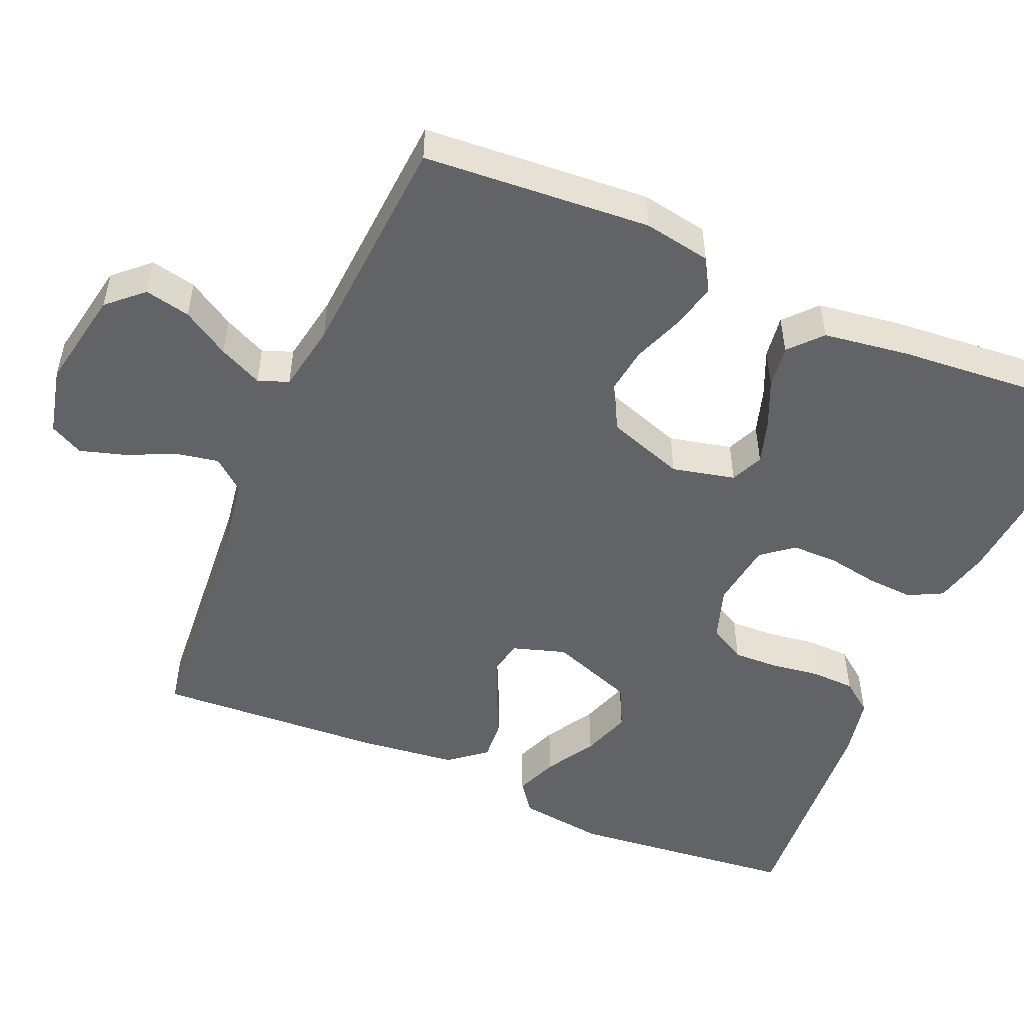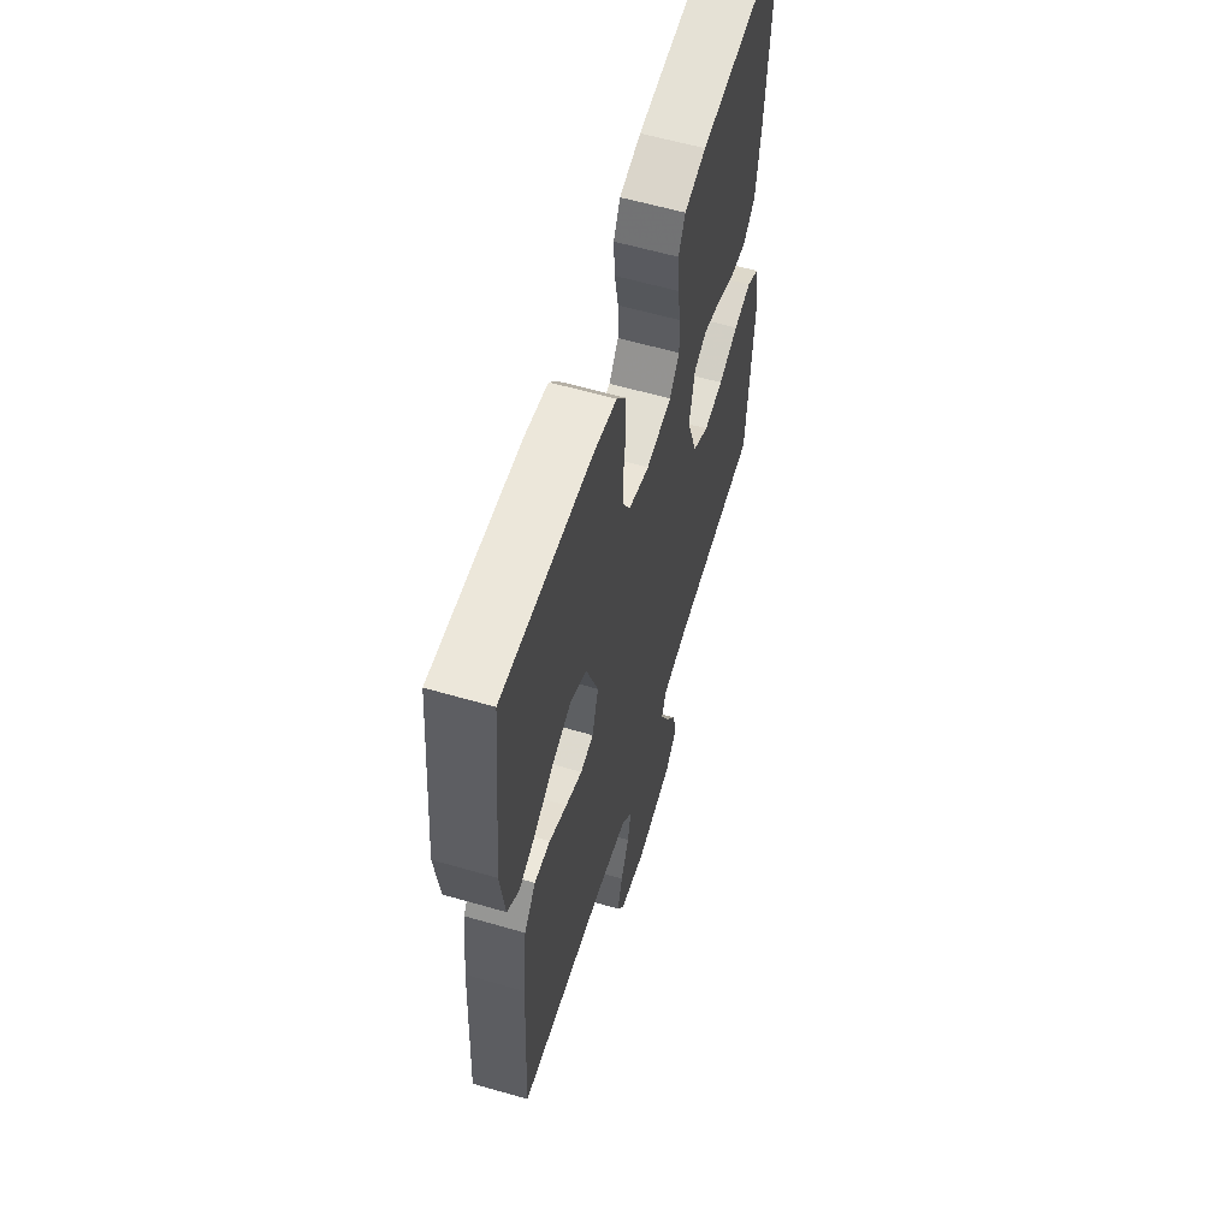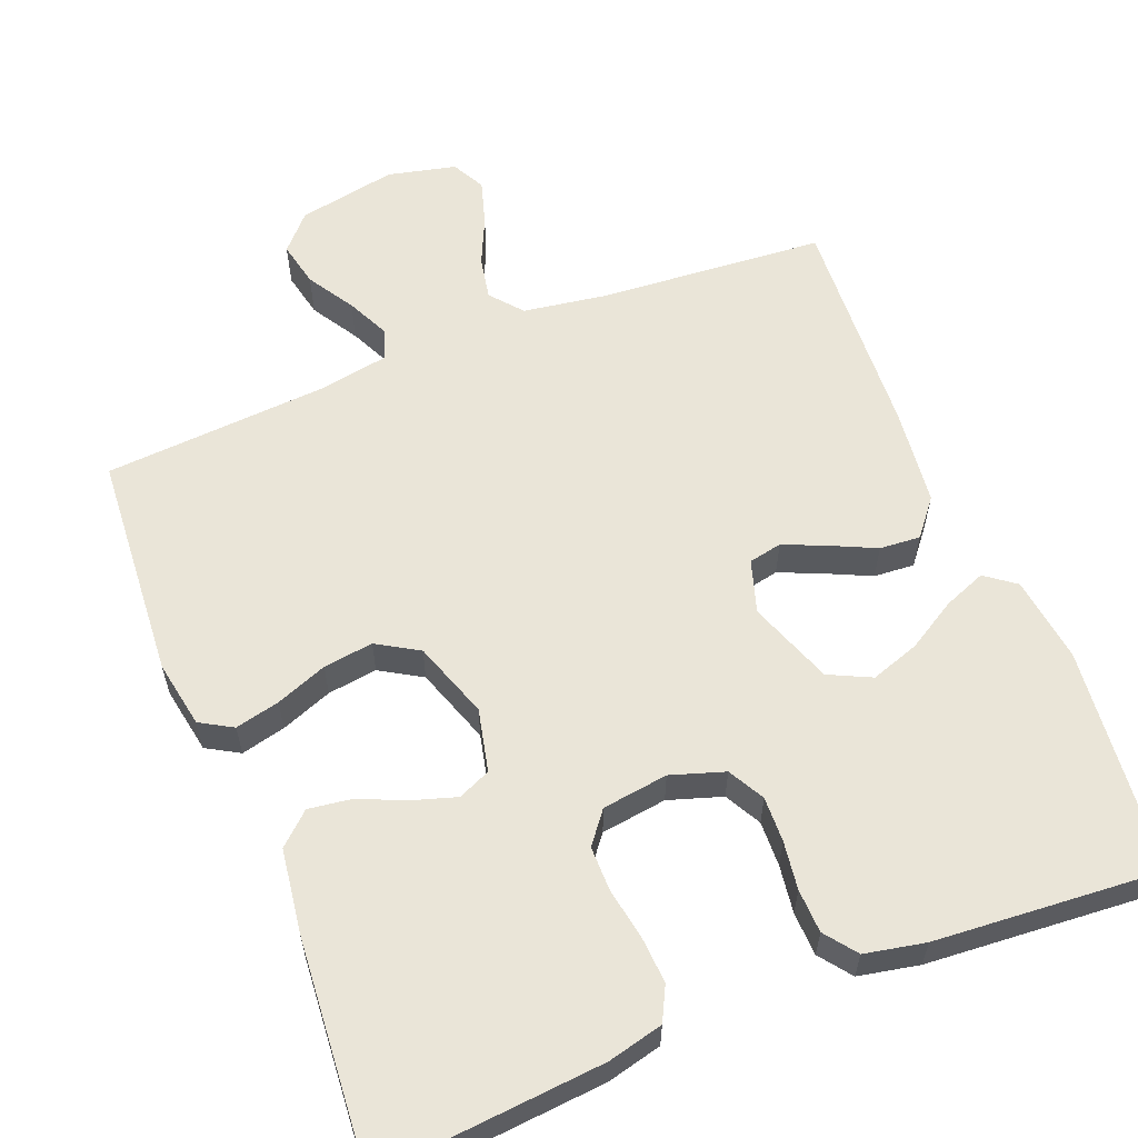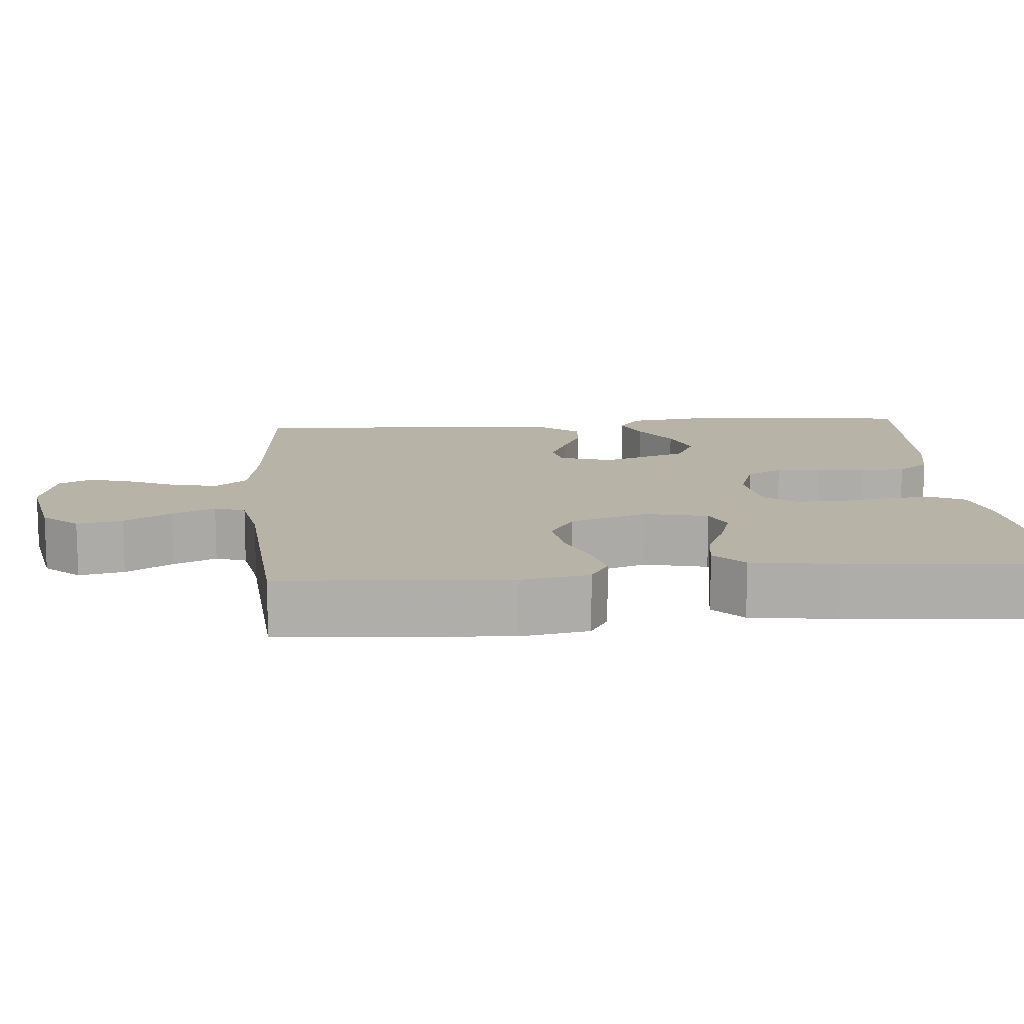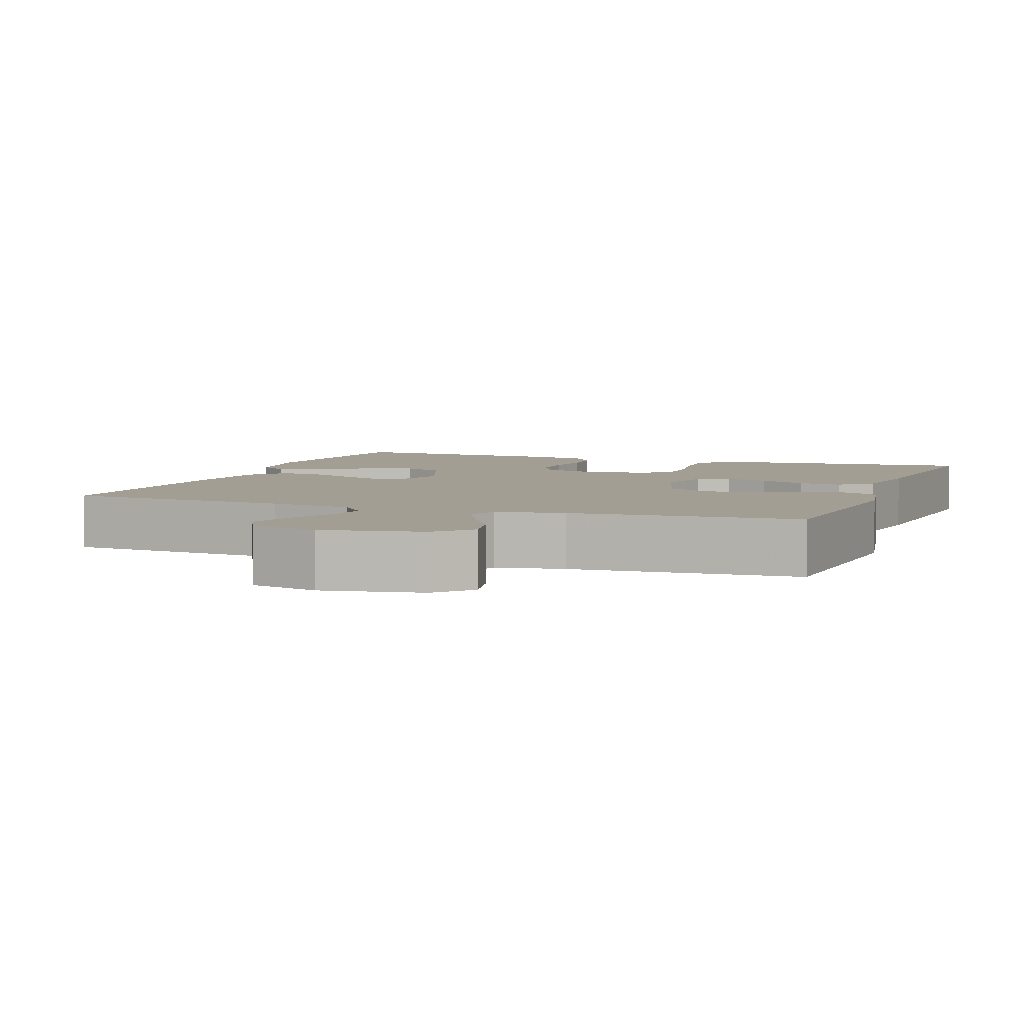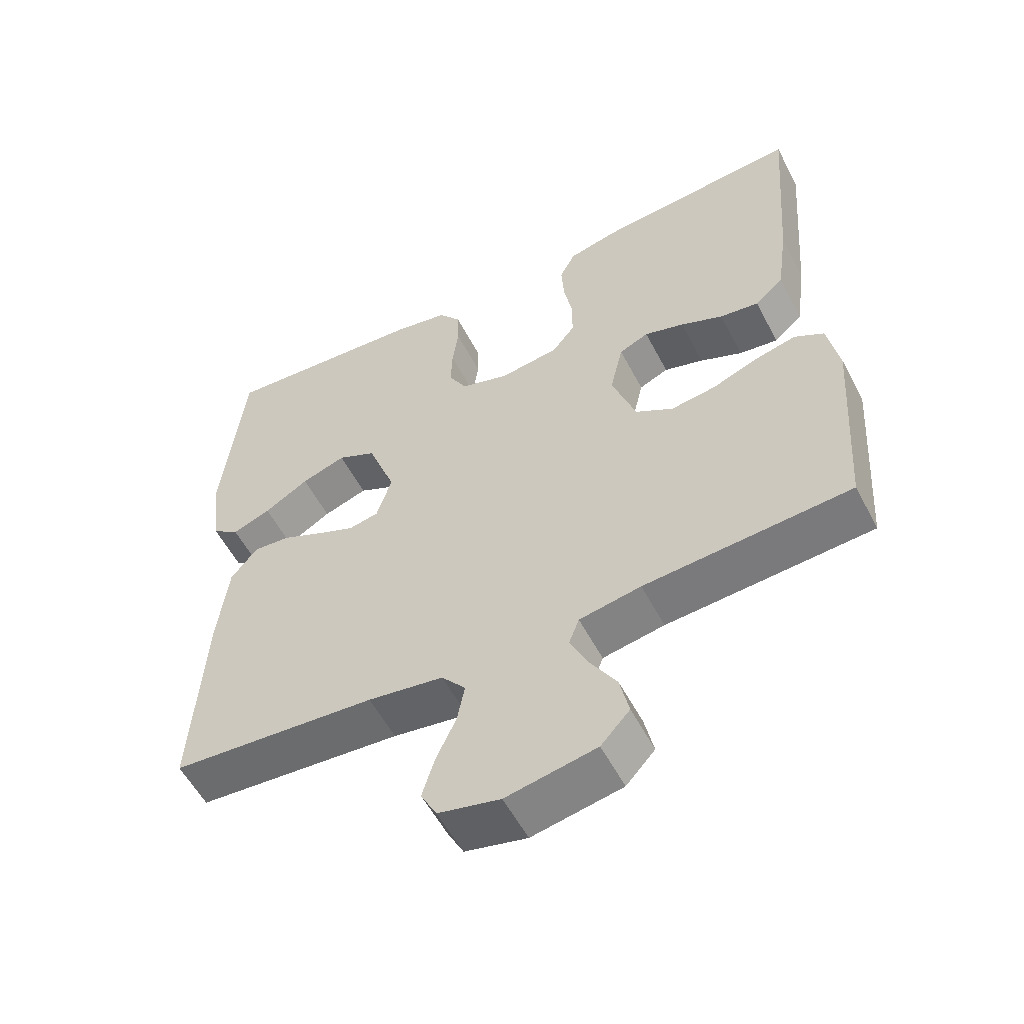
<metadata>
{"format":"obj","ext":"obj","renderer":"f3d","projection":"perspective","resolution":1024,"background":"white","views":[{"elev":-50.9,"azim":-113.2,"up":"+Y"},{"elev":59.6,"azim":106.6,"up":"+Z"},{"elev":59.5,"azim":-21.7,"up":"+Y"},{"elev":12.6,"azim":-94.9,"up":"+Y"},{"elev":5.1,"azim":-159.6,"up":"+Y"},{"elev":-56.1,"azim":-152.6,"up":"+Z"}]}
</metadata>
<code>
v 0.5 0.07 0.5
v 0.531 0.07 0.2
v 0.516 0.07 0.086
v 0.476 0.07 0.056
v 0.42 0.07 0.078
v 0.355 0.07 0.117
v 0.29 0.07 0.139
v 0.234 0.07 0.112
v 0.193 0.07 0
v 0.215 0.07 -0.07
v 0.259 0.07 -0.079
v 0.315 0.07 -0.055
v 0.375 0.07 -0.027
v 0.429 0.07 -0.023
v 0.468 0.07 -0.071
v 0.483 0.07 -0.2
v 0.5 0.07 -0.5
v 0.2 0.07 -0.523
v 0.09 0.07 -0.54
v 0.055 0.07 -0.582
v 0.066 0.07 -0.639
v 0.095 0.07 -0.702
v 0.113 0.07 -0.762
v 0.09 0.07 -0.806
v 0 0.07 -0.827
v -0.131 0.07 -0.802
v -0.173 0.07 -0.756
v -0.16 0.07 -0.696
v -0.122 0.07 -0.634
v -0.095 0.07 -0.577
v -0.11 0.07 -0.537
v -0.2 0.07 -0.521
v -0.5 0.07 -0.5
v -0.521 0.07 -0.2
v -0.505 0.07 -0.111
v -0.462 0.07 -0.086
v -0.403 0.07 -0.1
v -0.335 0.07 -0.126
v -0.269 0.07 -0.135
v -0.214 0.07 -0.102
v -0.179 0.07 0
v -0.198 0.07 0.083
v -0.241 0.07 0.102
v -0.299 0.07 0.084
v -0.361 0.07 0.057
v -0.418 0.07 0.049
v -0.46 0.07 0.087
v -0.476 0.07 0.2
v -0.5 0.07 0.5
v -0.2 0.07 0.474
v -0.127 0.07 0.456
v -0.104 0.07 0.411
v -0.108 0.07 0.348
v -0.12 0.07 0.281
v -0.12 0.07 0.221
v -0.087 0.07 0.179
v 0 0.07 0.167
v 0.071 0.07 0.19
v 0.097 0.07 0.238
v 0.095 0.07 0.298
v 0.086 0.07 0.362
v 0.088 0.07 0.42
v 0.12 0.07 0.462
v 0.2 0.07 0.478
v 0.5 0 0.5
v 0.531 0 0.2
v 0.516 0 0.086
v 0.476 0 0.056
v 0.42 0 0.078
v 0.355 0 0.117
v 0.29 0 0.139
v 0.234 0 0.112
v 0.193 0 0
v 0.215 0 -0.07
v 0.259 0 -0.079
v 0.315 0 -0.055
v 0.375 0 -0.027
v 0.429 0 -0.023
v 0.468 0 -0.071
v 0.483 0 -0.2
v 0.5 0 -0.5
v 0.2 0 -0.523
v 0.09 0 -0.54
v 0.055 0 -0.582
v 0.066 0 -0.639
v 0.095 0 -0.702
v 0.113 0 -0.762
v 0.09 0 -0.806
v 0 0 -0.827
v -0.131 0 -0.802
v -0.173 0 -0.756
v -0.16 0 -0.696
v -0.122 0 -0.634
v -0.095 0 -0.577
v -0.11 0 -0.537
v -0.2 0 -0.521
v -0.5 0 -0.5
v -0.521 0 -0.2
v -0.505 0 -0.111
v -0.462 0 -0.086
v -0.403 0 -0.1
v -0.335 0 -0.126
v -0.269 0 -0.135
v -0.214 0 -0.102
v -0.179 0 0
v -0.198 0 0.083
v -0.241 0 0.102
v -0.299 0 0.084
v -0.361 0 0.057
v -0.418 0 0.049
v -0.46 0 0.087
v -0.476 0 0.2
v -0.5 0 0.5
v -0.2 0 0.474
v -0.127 0 0.456
v -0.104 0 0.411
v -0.108 0 0.348
v -0.12 0 0.281
v -0.12 0 0.221
v -0.087 0 0.179
v 0 0 0.167
v 0.071 0 0.19
v 0.097 0 0.238
v 0.095 0 0.298
v 0.086 0 0.362
v 0.088 0 0.42
v 0.12 0 0.462
v 0.2 0 0.478
f 4 5 6
f 3 4 6
f 2 3 6
f 1 2 6
f 64 1 6
f 63 64 6
f 62 63 6
f 61 62 6
f 60 61 6
f 59 60 6 7
f 58 59 7 8
f 57 58 8 9
f 56 57 9 10
f 52 53 54
f 51 52 54
f 50 51 54
f 49 50 54
f 48 49 54
f 47 48 54
f 46 47 54
f 45 46 54
f 44 45 54
f 43 44 54 55
f 42 43 55 56
f 36 37 38
f 35 36 38
f 34 35 38
f 33 34 38
f 32 33 38
f 31 32 38 39
f 27 28 29
f 26 27 29
f 25 26 29
f 24 25 29
f 23 24 29
f 22 23 29
f 21 22 29
f 20 21 29 30
f 19 20 30 31
f 16 17 18
f 15 16 18
f 14 15 18
f 13 14 18
f 12 13 18
f 18 19 31
f 12 18 31
f 11 12 31
f 41 42 56 10
f 31 39 40
f 11 31 40
f 10 11 40
f 10 40 41
f 70 69 68
f 70 68 67
f 70 67 66
f 70 66 65
f 70 65 128
f 70 128 127
f 70 127 126
f 70 126 125
f 70 125 124
f 71 70 124 123
f 72 71 123 122
f 73 72 122 121
f 74 73 121 120
f 118 117 116
f 118 116 115
f 118 115 114
f 118 114 113
f 118 113 112
f 118 112 111
f 118 111 110
f 118 110 109
f 118 109 108
f 119 118 108 107
f 120 119 107 106
f 102 101 100
f 102 100 99
f 102 99 98
f 102 98 97
f 102 97 96
f 103 102 96 95
f 93 92 91
f 93 91 90
f 93 90 89
f 93 89 88
f 93 88 87
f 93 87 86
f 93 86 85
f 94 93 85 84
f 95 94 84 83
f 82 81 80
f 82 80 79
f 82 79 78
f 82 78 77
f 82 77 76
f 95 83 82
f 95 82 76
f 95 76 75
f 74 120 106 105
f 104 103 95
f 104 95 75
f 104 75 74
f 105 104 74
f 1 65 66 2
f 2 66 67 3
f 3 67 68 4
f 4 68 69 5
f 5 69 70 6
f 6 70 71 7
f 7 71 72 8
f 8 72 73 9
f 9 73 74 10
f 10 74 75 11
f 11 75 76 12
f 12 76 77 13
f 13 77 78 14
f 14 78 79 15
f 15 79 80 16
f 16 80 81 17
f 17 81 82 18
f 18 82 83 19
f 19 83 84 20
f 20 84 85 21
f 21 85 86 22
f 22 86 87 23
f 23 87 88 24
f 24 88 89 25
f 25 89 90 26
f 26 90 91 27
f 27 91 92 28
f 28 92 93 29
f 29 93 94 30
f 30 94 95 31
f 31 95 96 32
f 32 96 97 33
f 33 97 98 34
f 34 98 99 35
f 35 99 100 36
f 36 100 101 37
f 37 101 102 38
f 38 102 103 39
f 39 103 104 40
f 40 104 105 41
f 41 105 106 42
f 42 106 107 43
f 43 107 108 44
f 44 108 109 45
f 45 109 110 46
f 46 110 111 47
f 47 111 112 48
f 48 112 113 49
f 49 113 114 50
f 50 114 115 51
f 51 115 116 52
f 52 116 117 53
f 53 117 118 54
f 54 118 119 55
f 55 119 120 56
f 56 120 121 57
f 57 121 122 58
f 58 122 123 59
f 59 123 124 60
f 60 124 125 61
f 61 125 126 62
f 62 126 127 63
f 63 127 128 64
f 64 128 65 1

</code>
